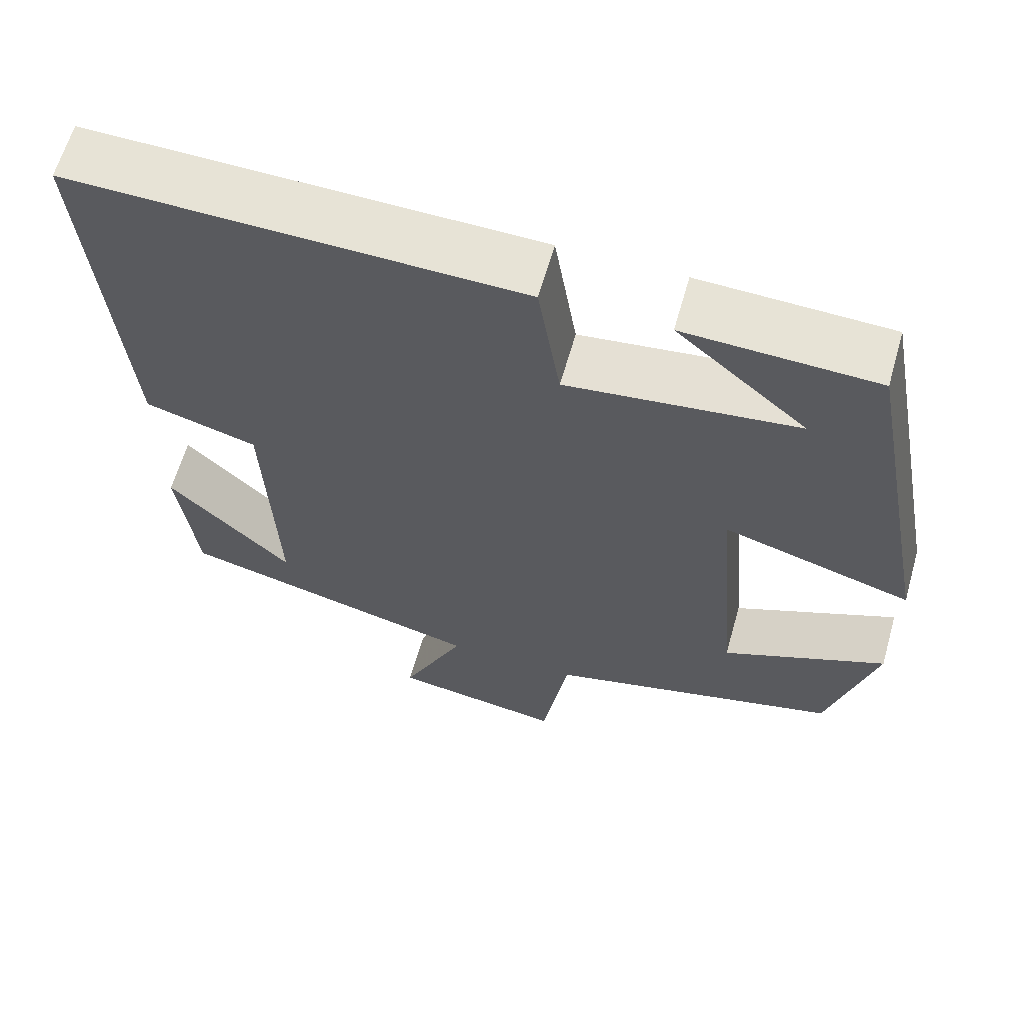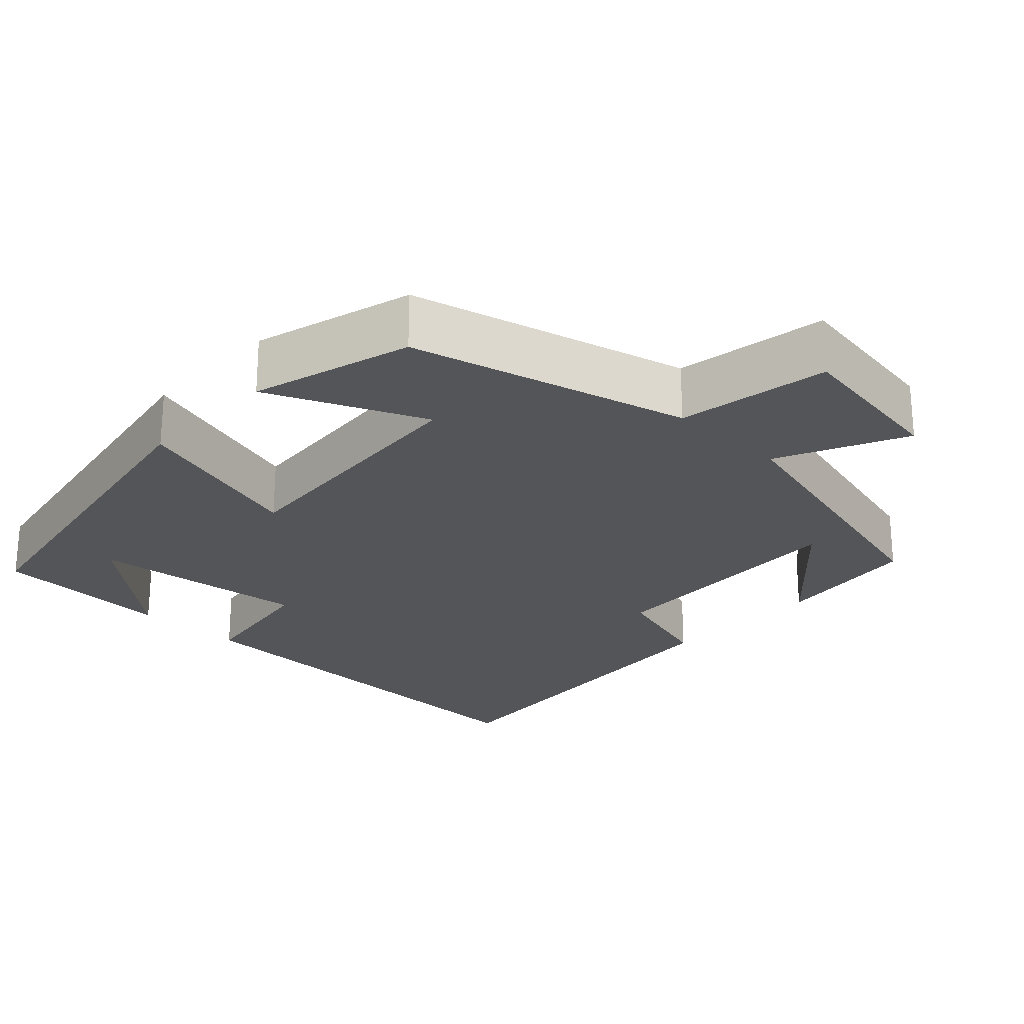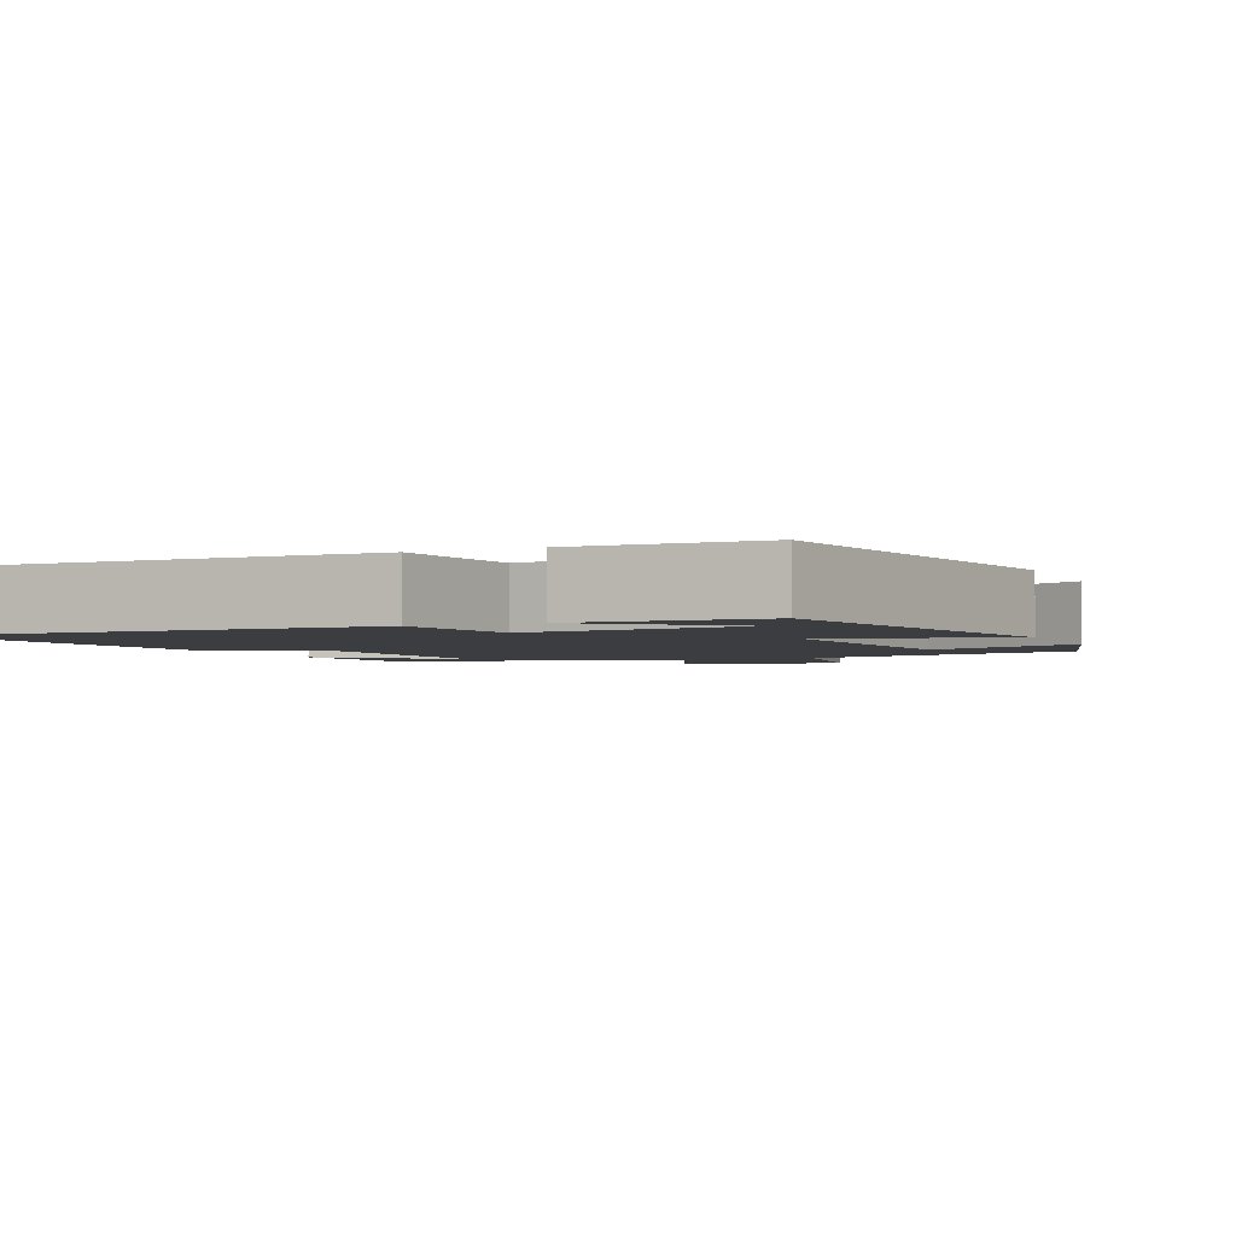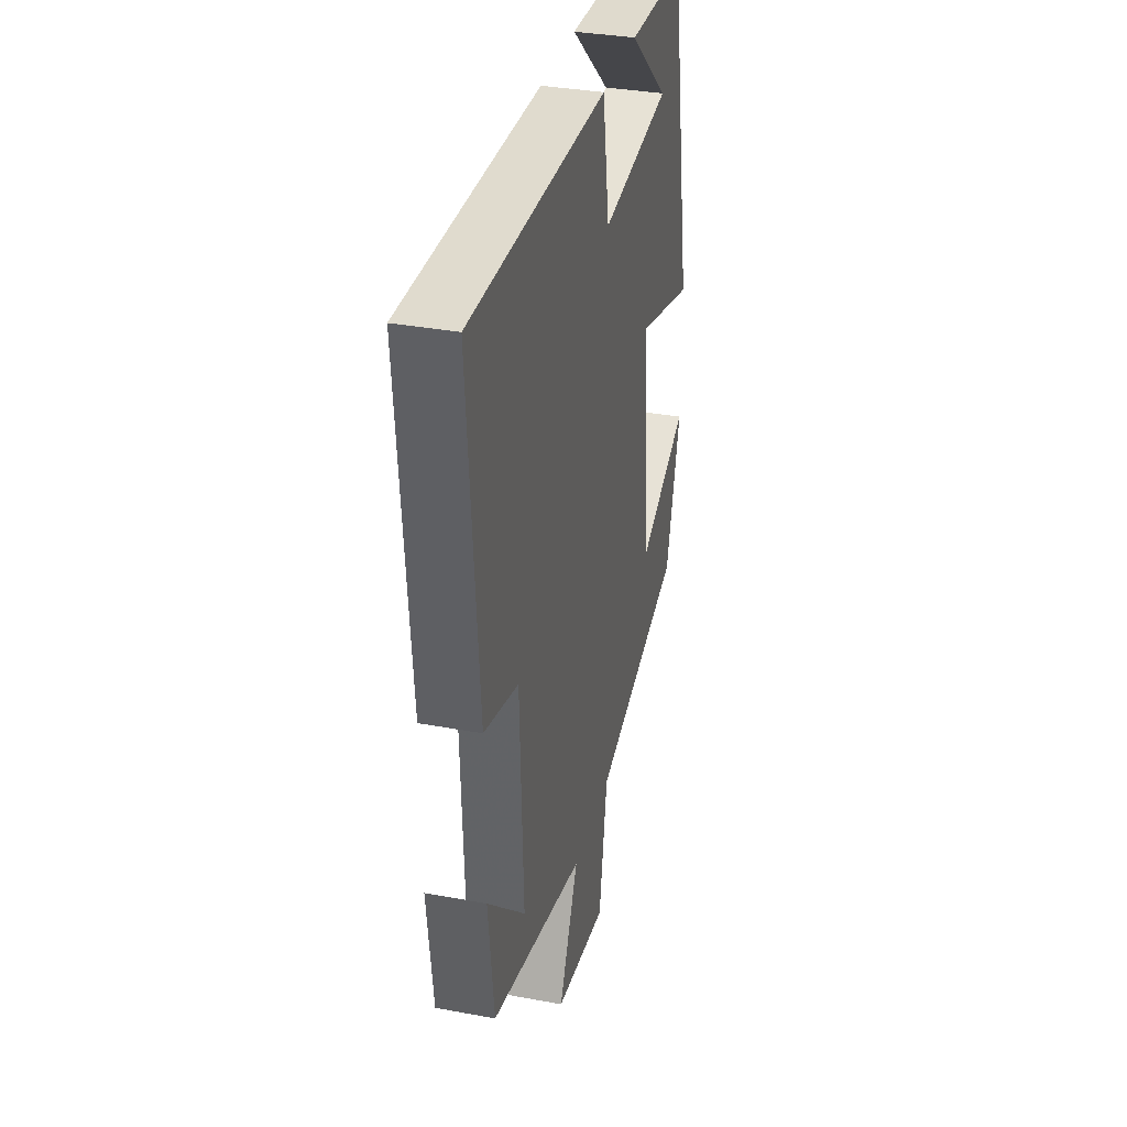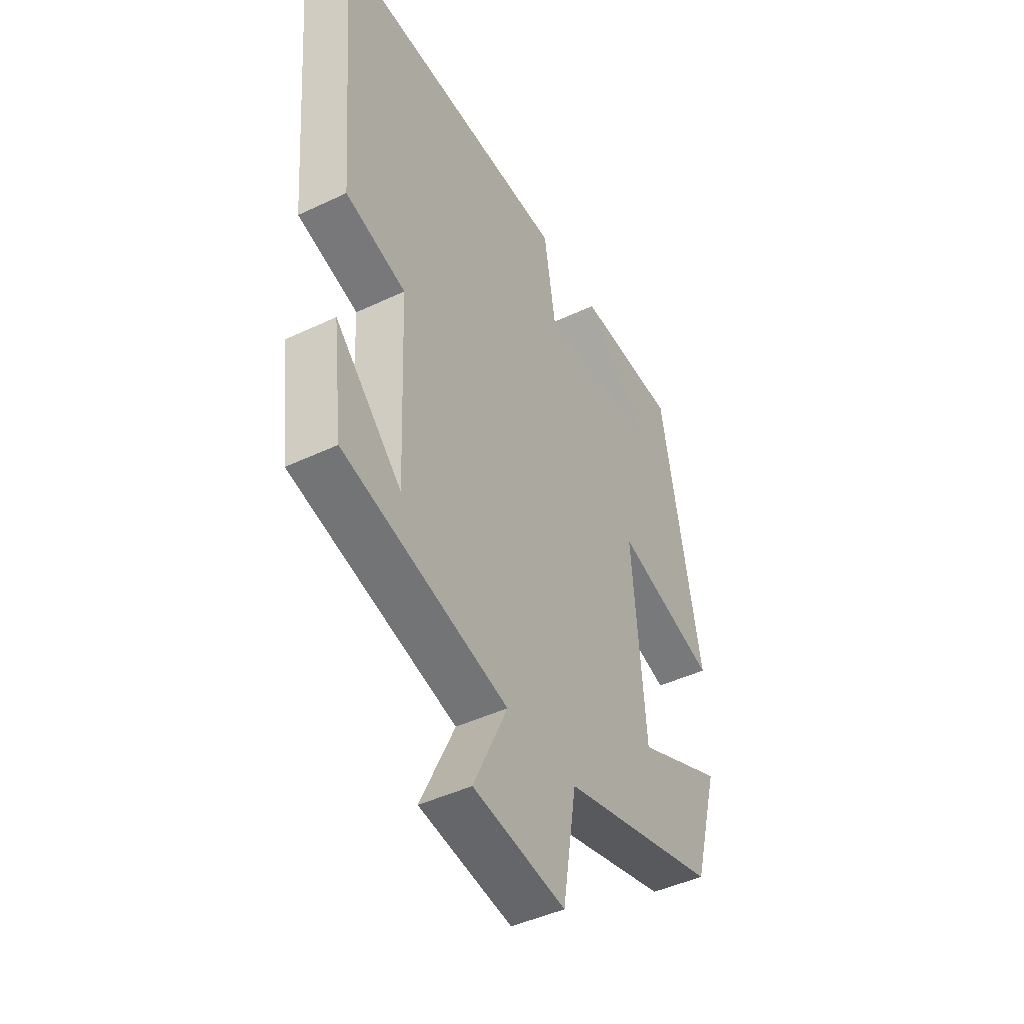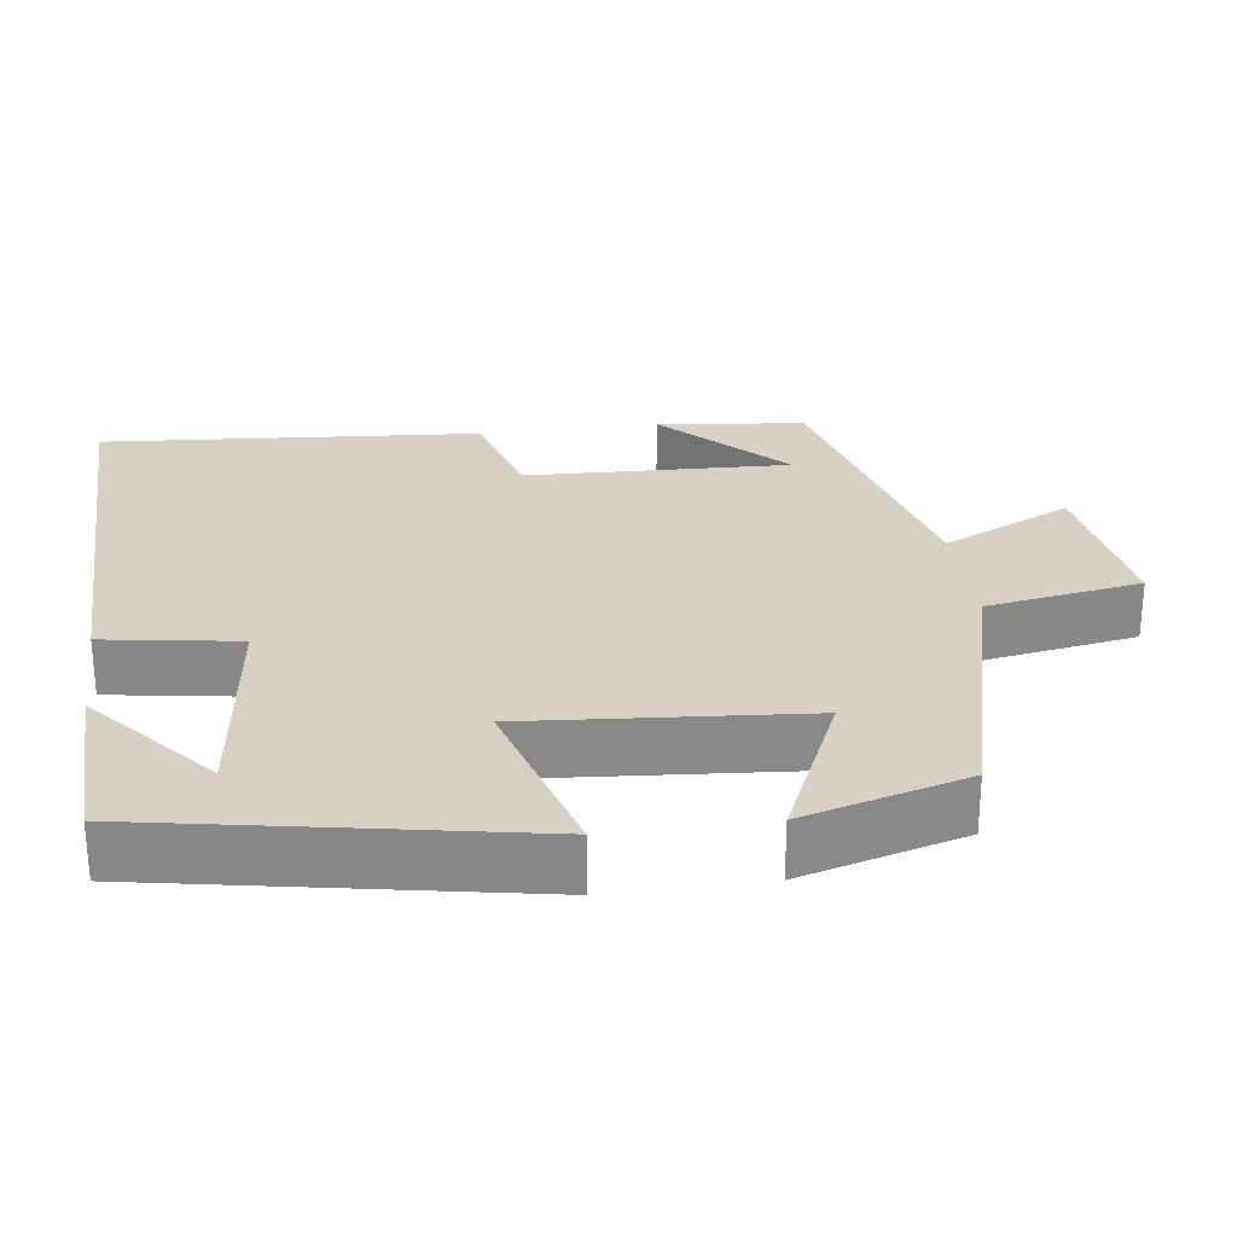
<metadata>
{"format":"obj","ext":"obj","renderer":"f3d","projection":"perspective","resolution":1024,"background":"white","views":[{"elev":62.8,"azim":15.9,"up":"+Z"},{"elev":-24.5,"azim":136.3,"up":"+Y"},{"elev":-2.8,"azim":23.8,"up":"+Y"},{"elev":34.5,"azim":-76.0,"up":"+Z"},{"elev":-44.7,"azim":-61.0,"up":"+Z"},{"elev":27.1,"azim":82.2,"up":"+Y"}]}
</metadata>
<code>
v 0.408 0.07 0.492
v 0.5 0.07 0.007
v 0.265 0.07 0.075
v 0.295 0.07 -0.283
v 0.5 0.07 -0.191
v 0.441 0.07 -0.403
v 0.074 0.07 -0.5
v 0.041 0.07 -0.701
v -0.173 0.07 -0.669
v -0.094 0.07 -0.5
v -0.477 0.07 -0.404
v -0.5 0.07 -0.212
v -0.346 0.07 -0.362
v -0.36 0.07 -0.02
v -0.5 0.07 0.02
v -0.54 0.07 0.51
v 0.019 0.07 0.5
v 0.047 0.07 0.326
v 0.333 0.07 0.362
v 0.171 0.07 0.5
v 0.408 0 0.492
v 0.5 0 0.007
v 0.265 0 0.075
v 0.295 0 -0.283
v 0.5 0 -0.191
v 0.441 0 -0.403
v 0.074 0 -0.5
v 0.041 0 -0.701
v -0.173 0 -0.669
v -0.094 0 -0.5
v -0.477 0 -0.404
v -0.5 0 -0.212
v -0.346 0 -0.362
v -0.36 0 -0.02
v -0.5 0 0.02
v -0.54 0 0.51
v 0.019 0 0.5
v 0.047 0 0.326
v 0.333 0 0.362
v 0.171 0 0.5
f 19 20 1
f 15 16 17 18
f 14 15 18 19
f 13 14 19
f 11 12 13
f 10 11 13
f 10 13 19
f 7 8 9 10
f 4 5 6 7
f 3 4 7 10
f 19 1 2 3
f 3 10 19
f 21 40 39
f 38 37 36 35
f 39 38 35 34
f 39 34 33
f 33 32 31
f 33 31 30
f 39 33 30
f 30 29 28 27
f 27 26 25 24
f 30 27 24 23
f 23 22 21 39
f 39 30 23
f 1 21 22 2
f 2 22 23 3
f 3 23 24 4
f 4 24 25 5
f 5 25 26 6
f 6 26 27 7
f 7 27 28 8
f 8 28 29 9
f 9 29 30 10
f 10 30 31 11
f 11 31 32 12
f 12 32 33 13
f 13 33 34 14
f 14 34 35 15
f 15 35 36 16
f 16 36 37 17
f 17 37 38 18
f 18 38 39 19
f 19 39 40 20
f 20 40 21 1

</code>
